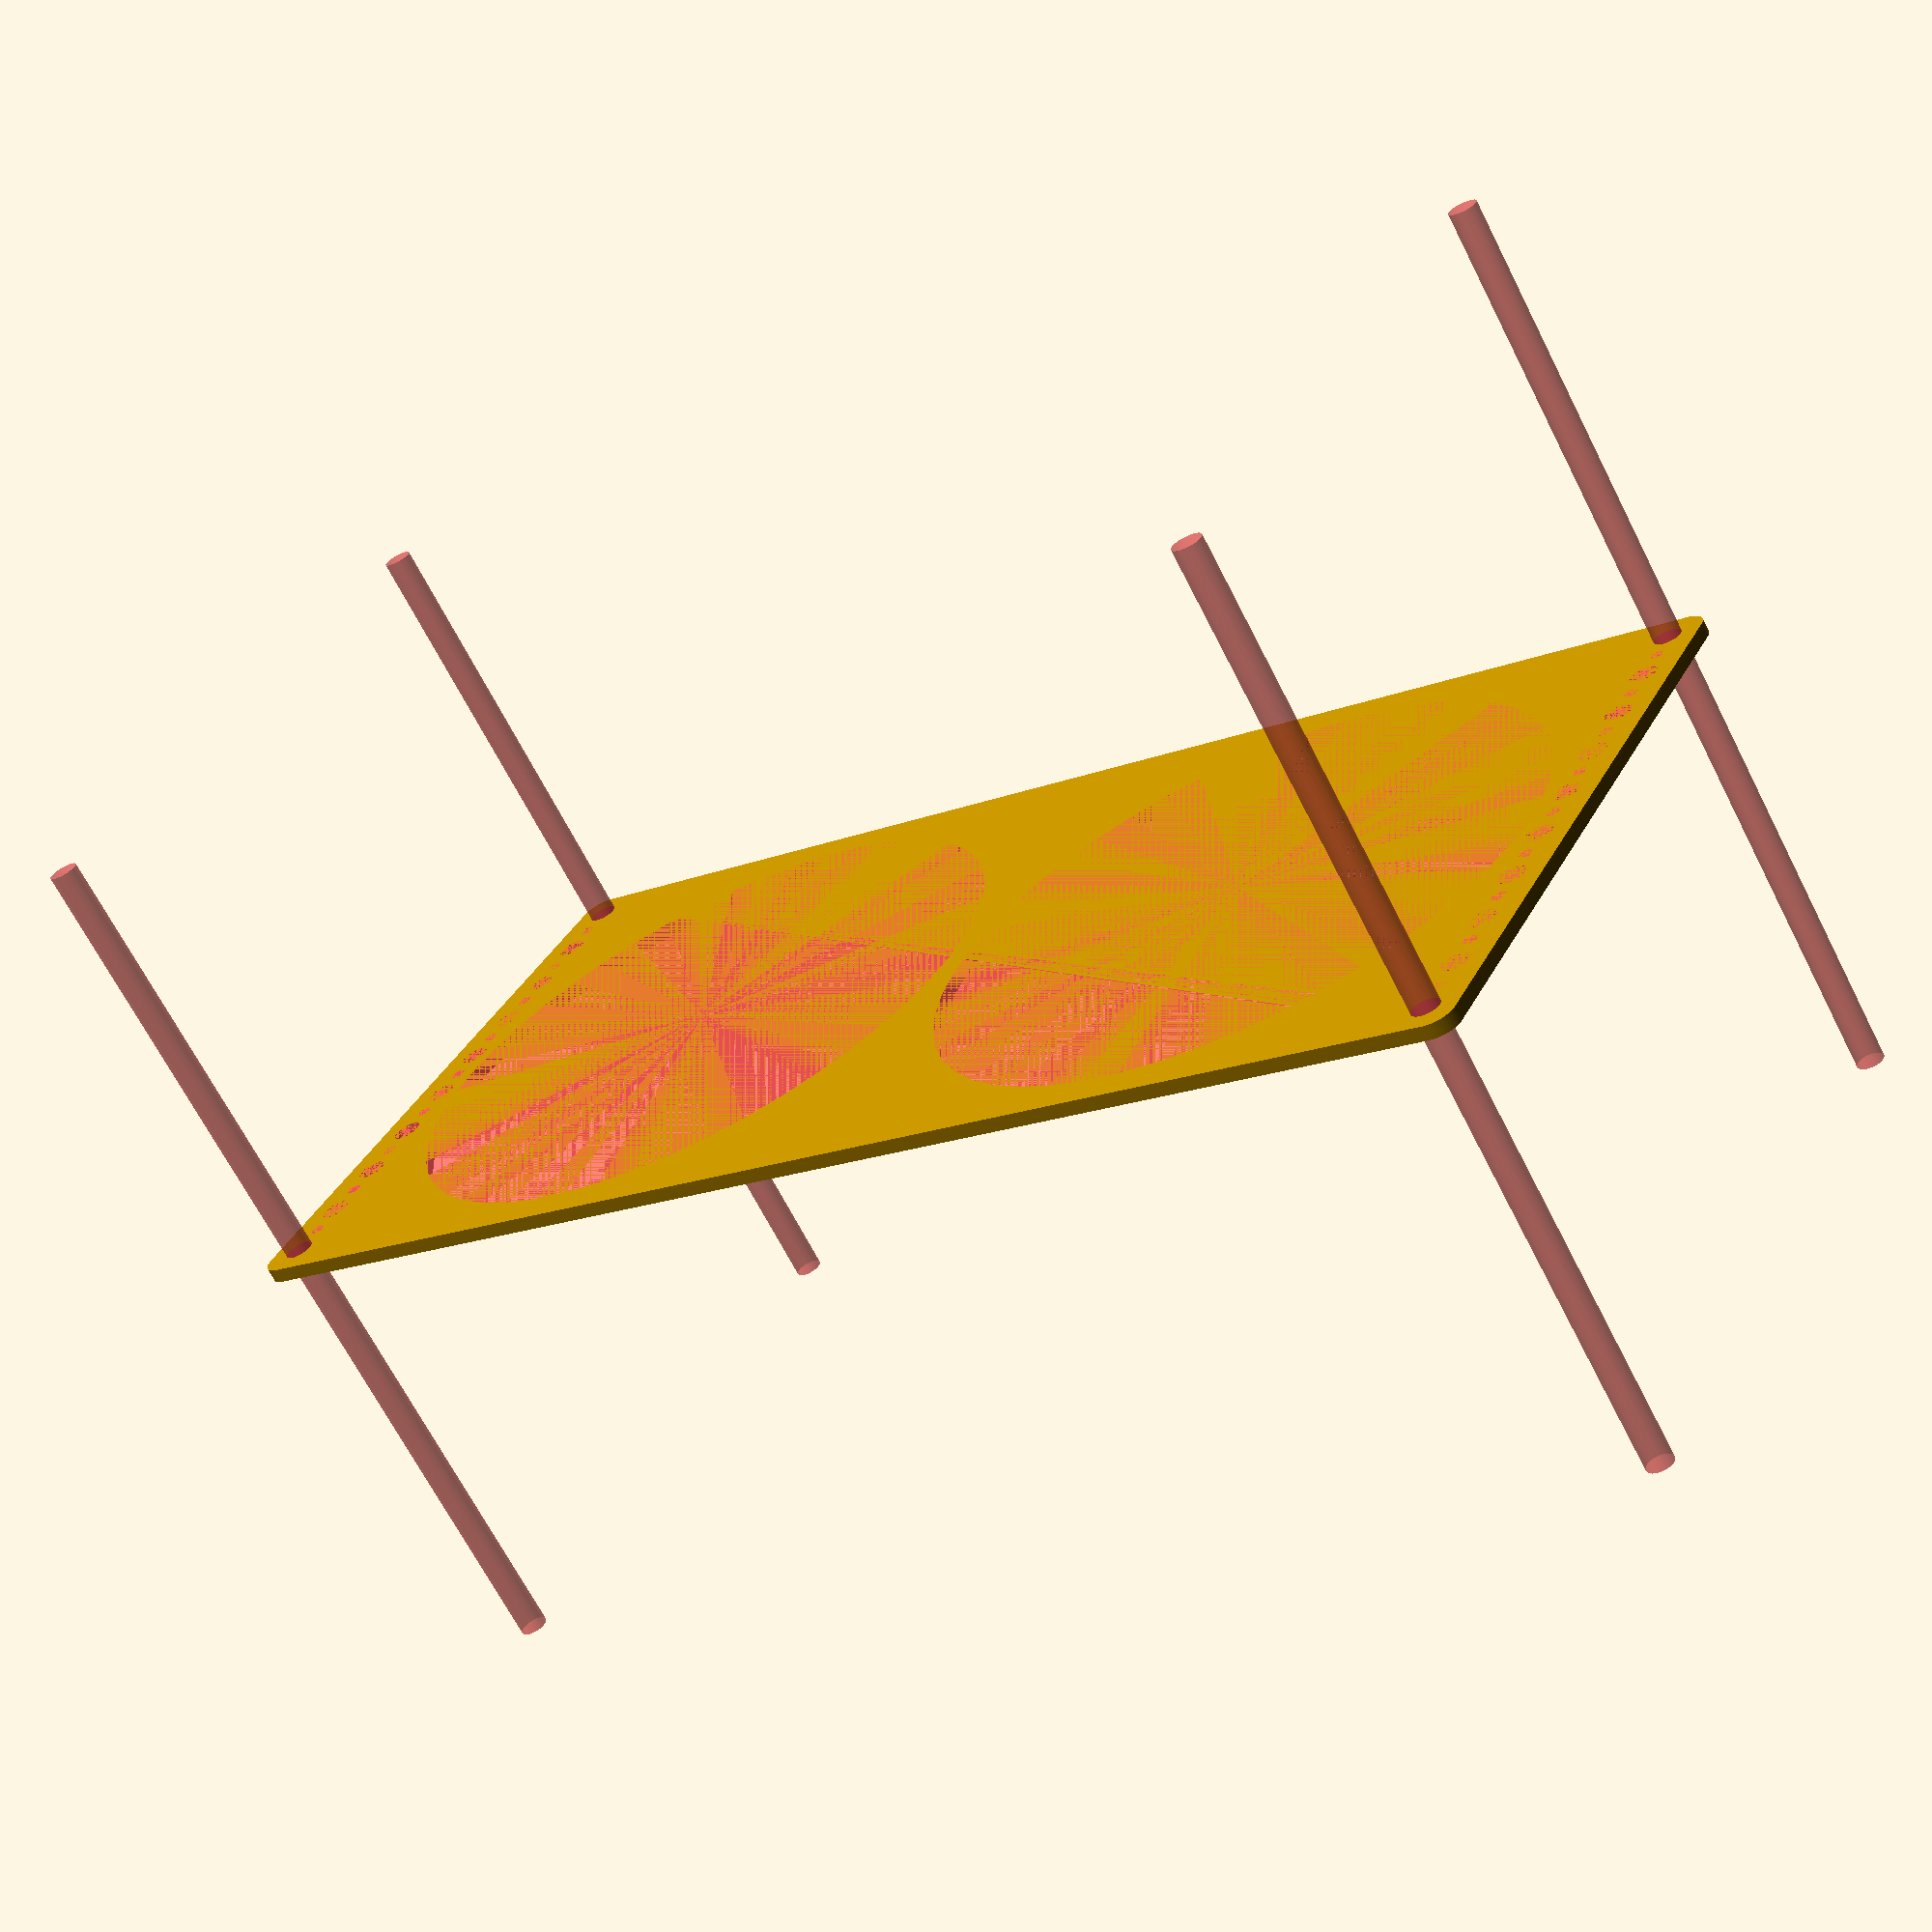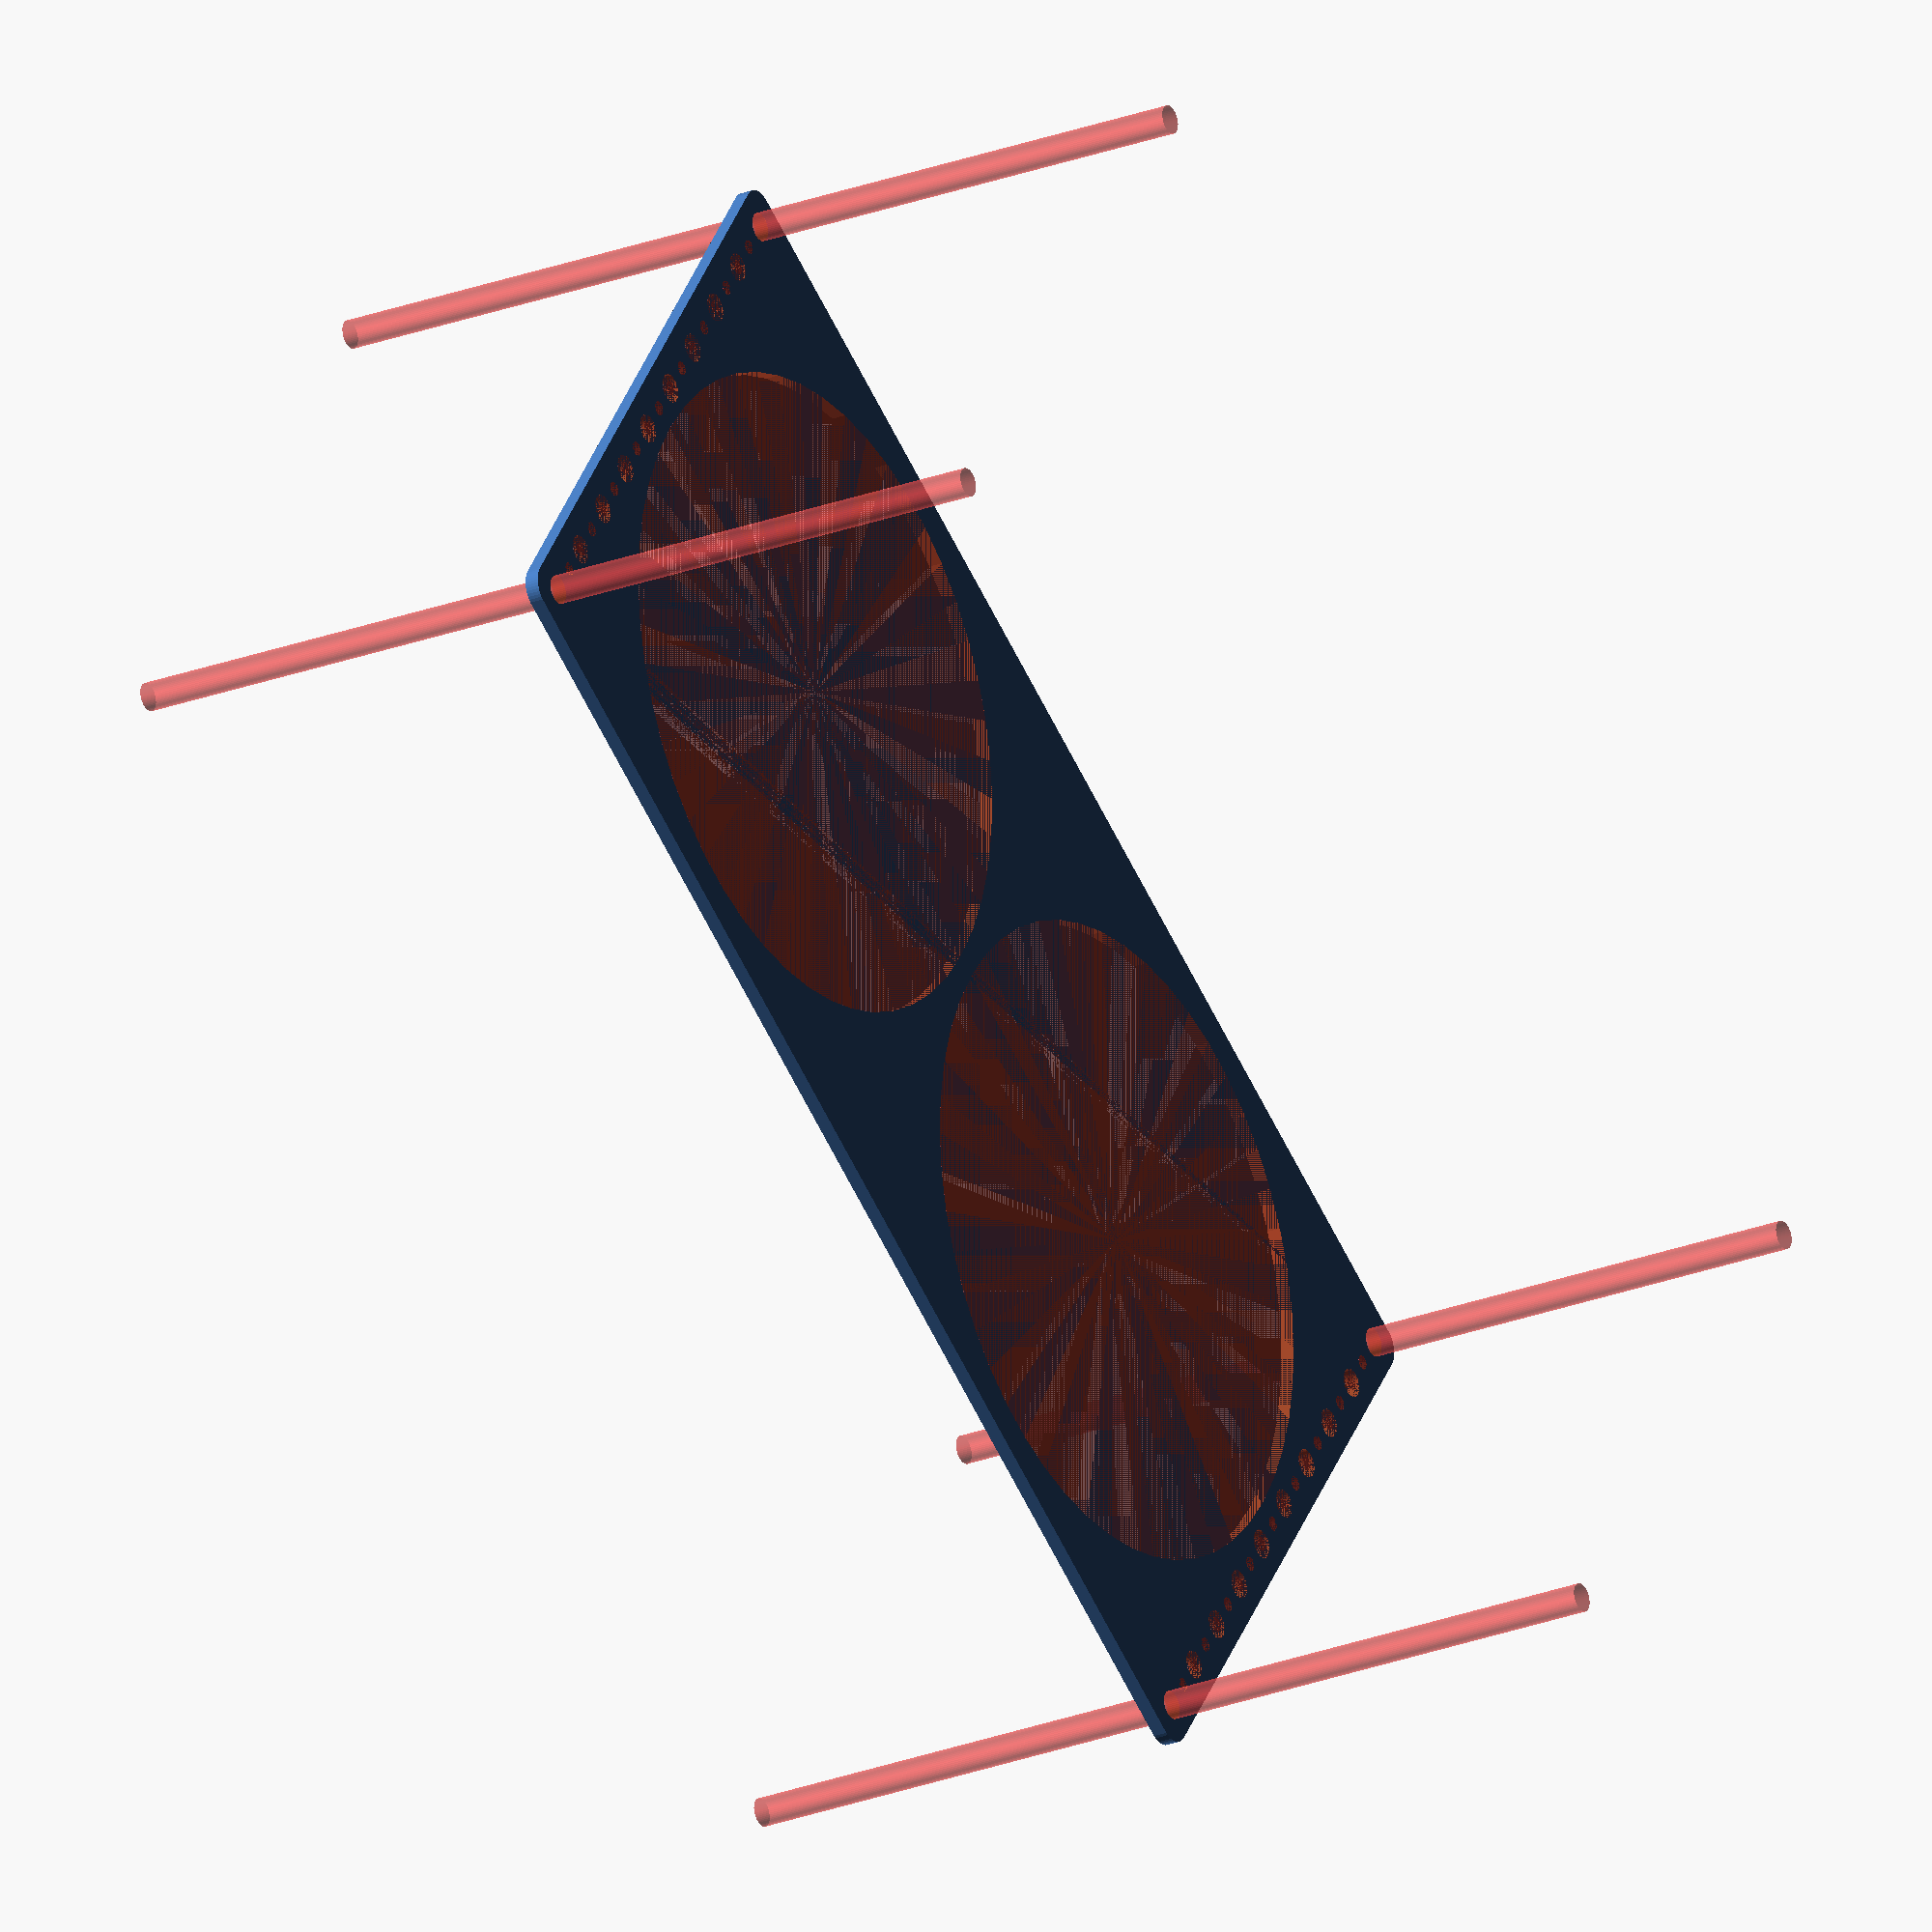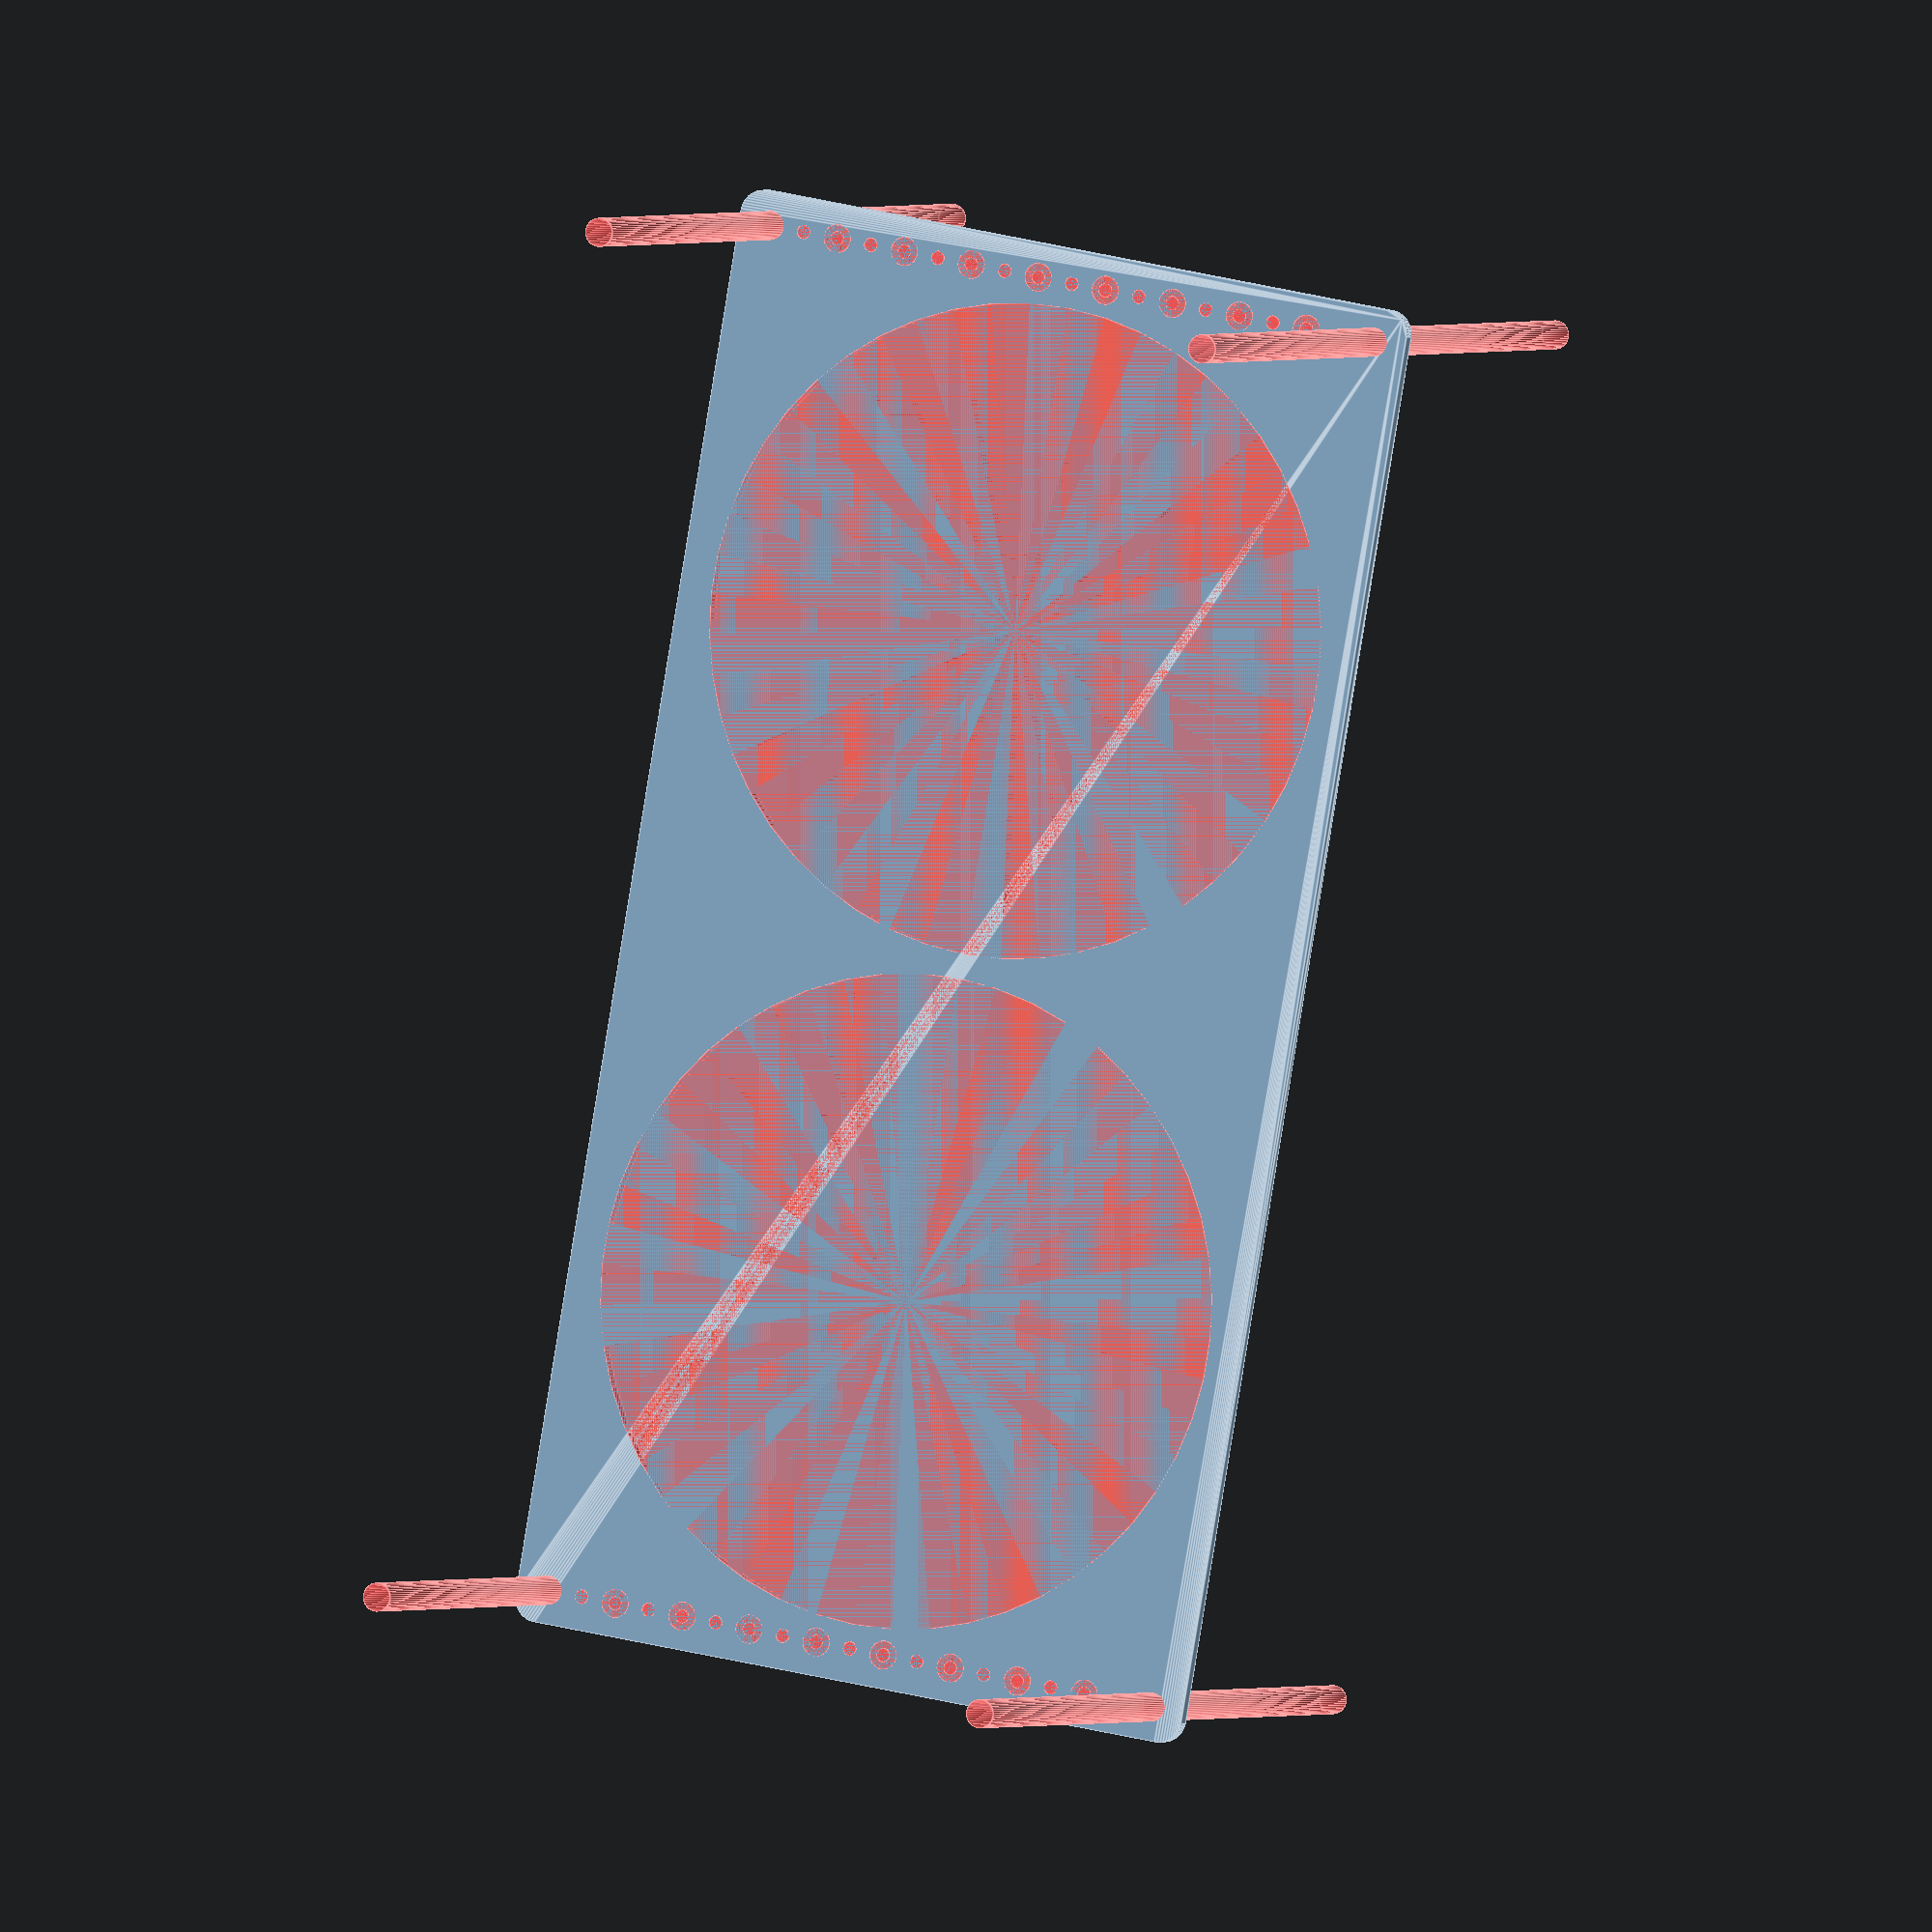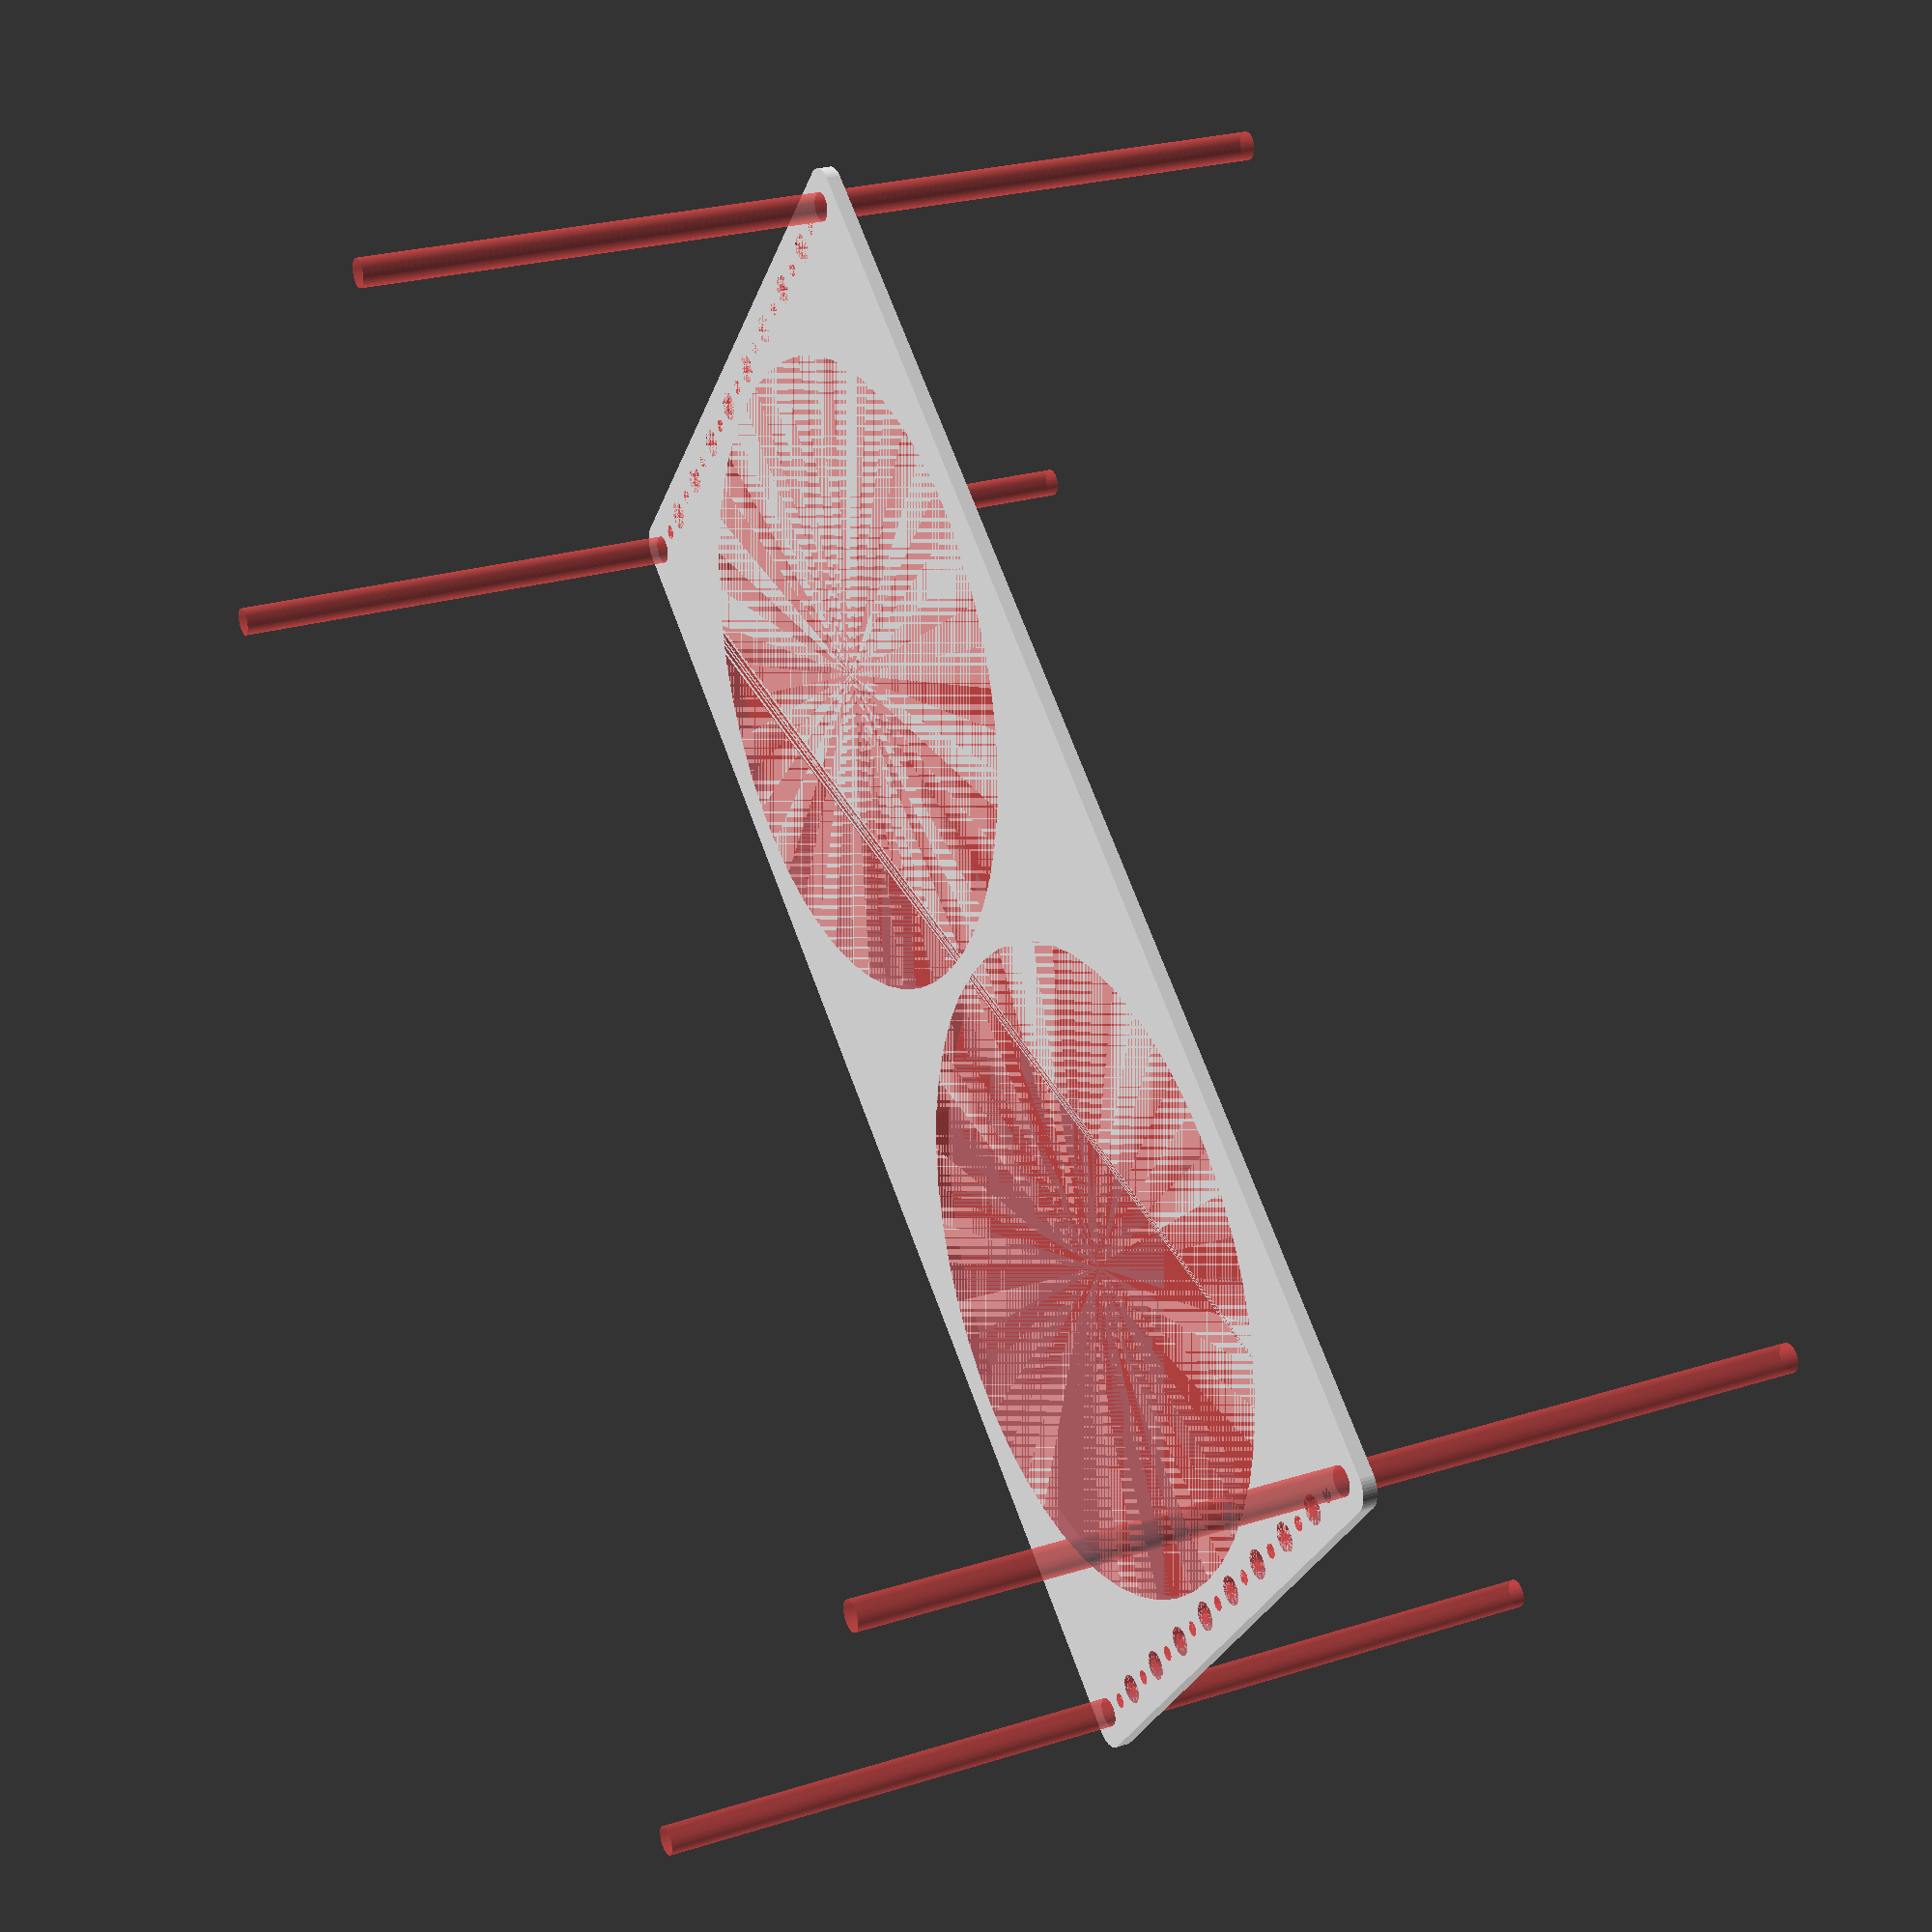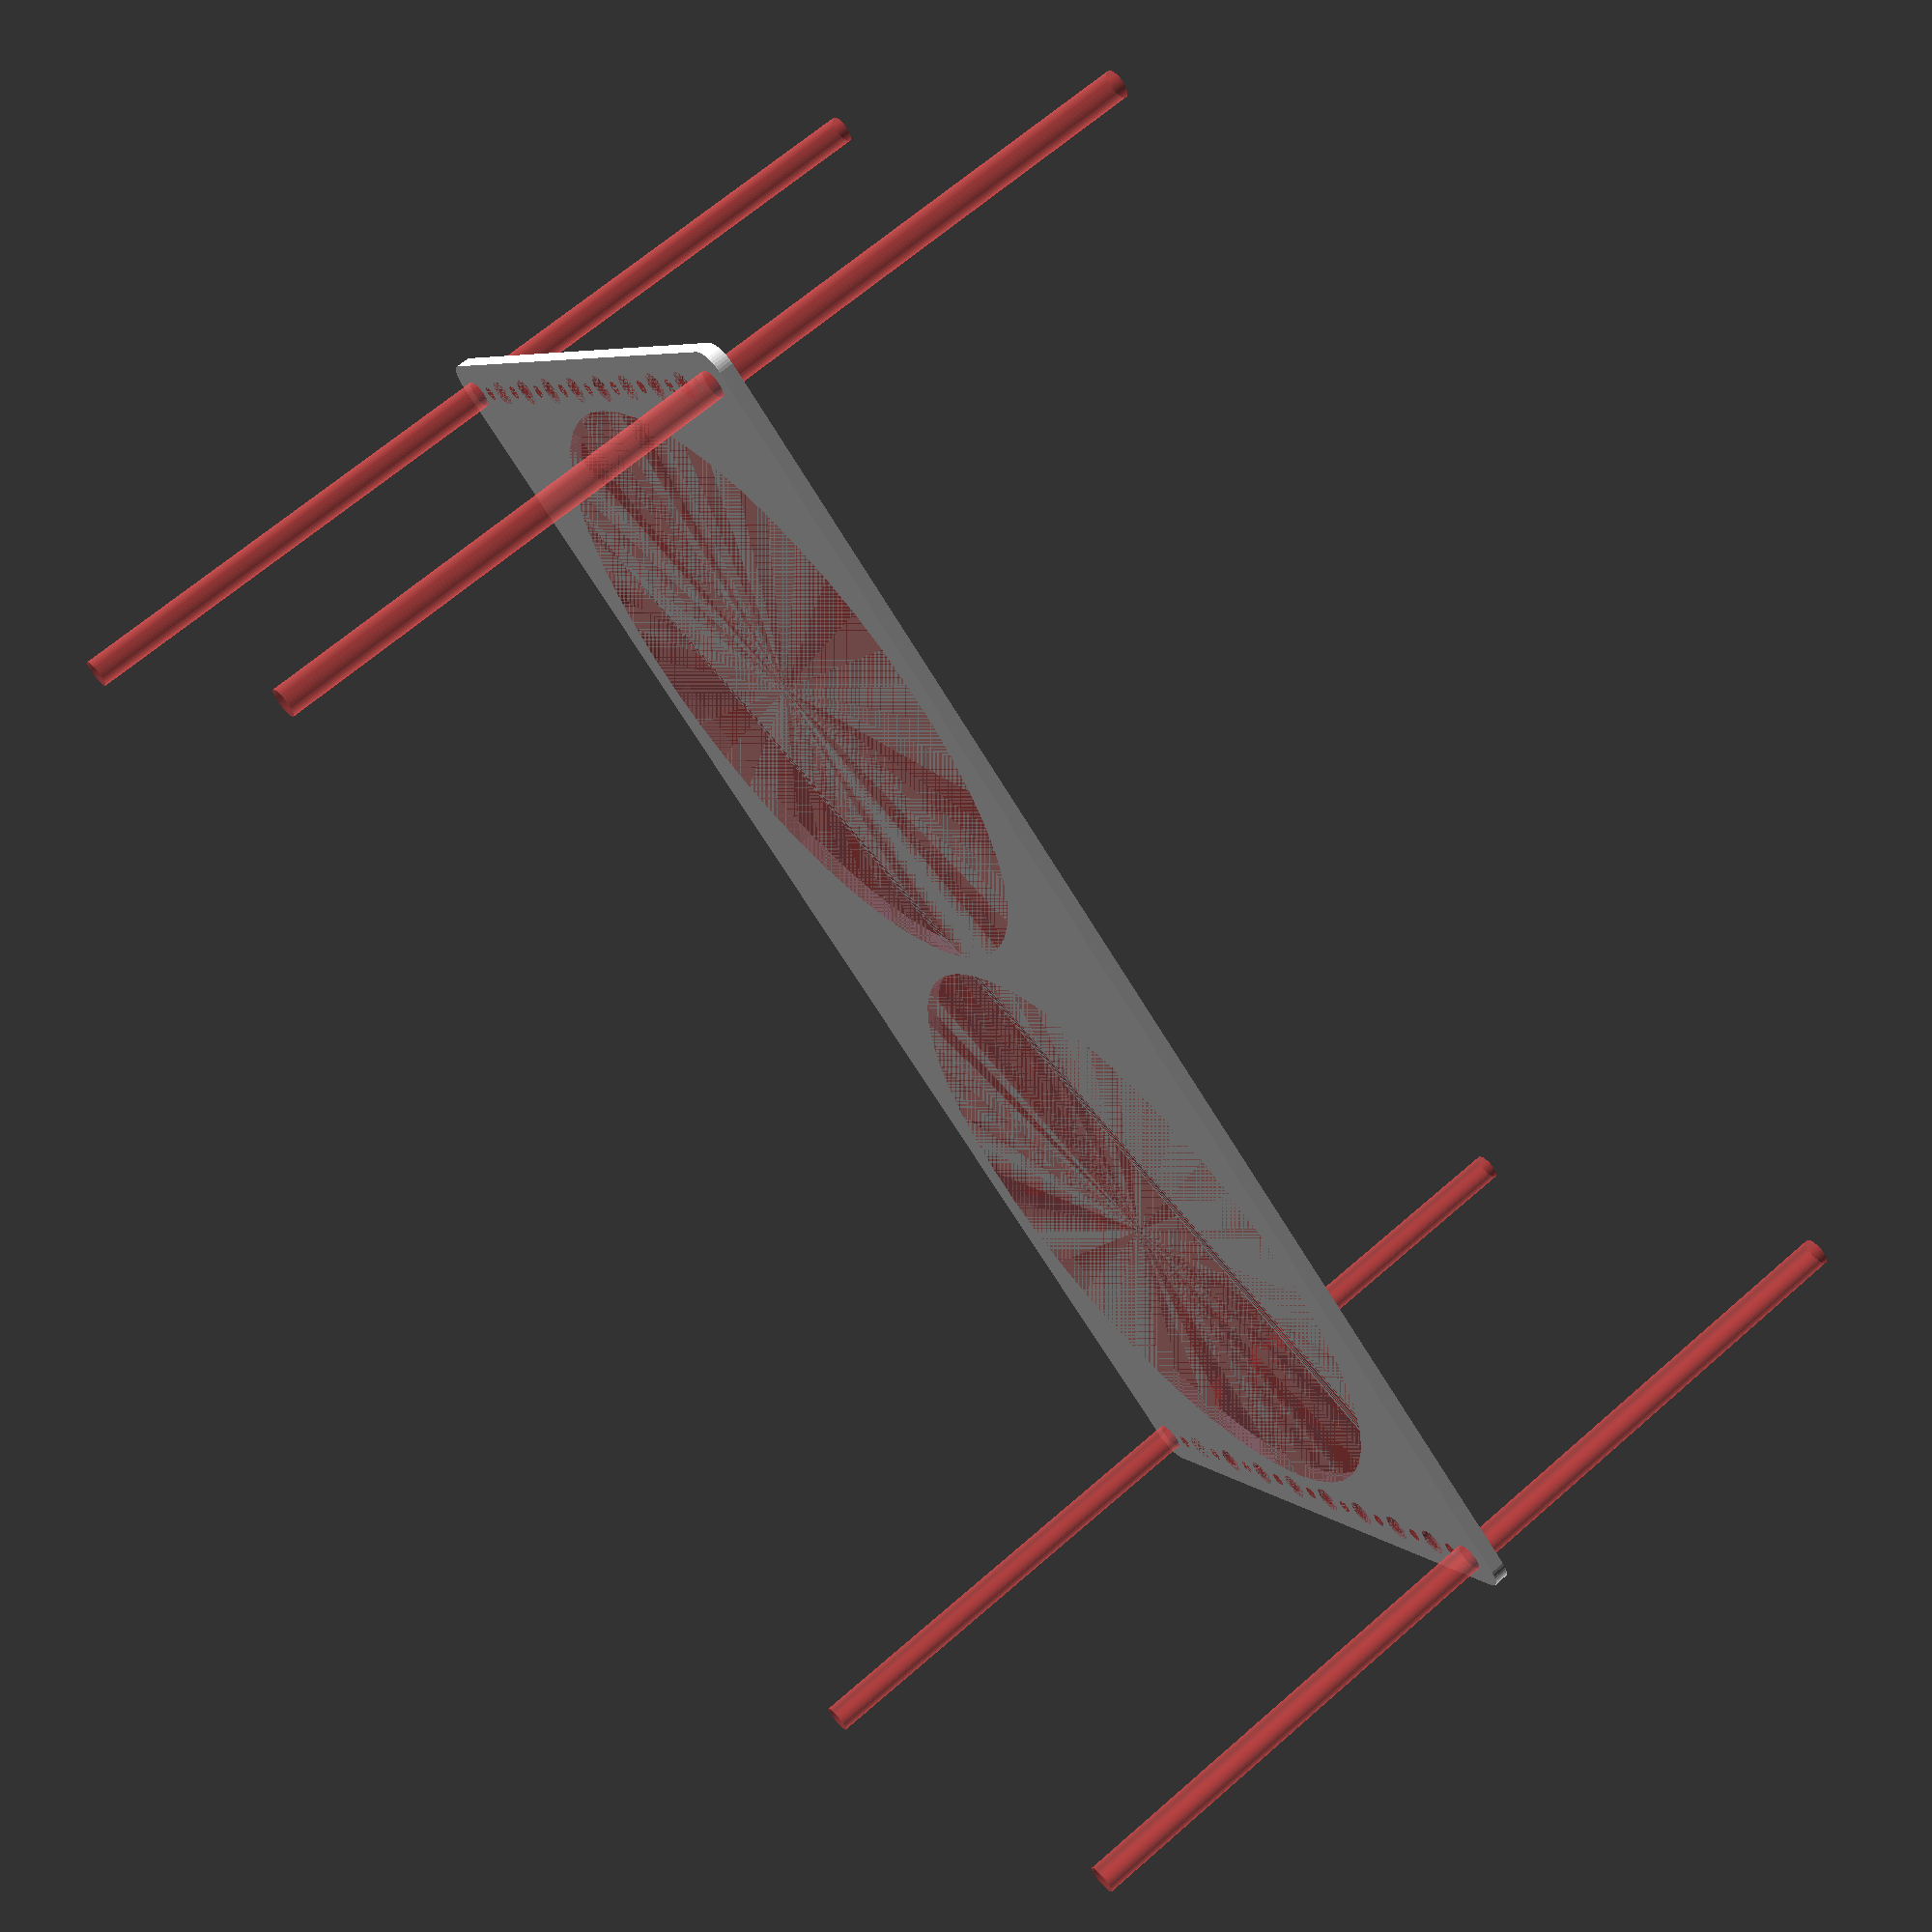
<openscad>
$fn = 50;


difference() {
	union() {
		hull() {
			translate(v = [-144.5000000000, 69.5000000000, 0]) {
				cylinder(h = 3, r = 5);
			}
			translate(v = [144.5000000000, 69.5000000000, 0]) {
				cylinder(h = 3, r = 5);
			}
			translate(v = [-144.5000000000, -69.5000000000, 0]) {
				cylinder(h = 3, r = 5);
			}
			translate(v = [144.5000000000, -69.5000000000, 0]) {
				cylinder(h = 3, r = 5);
			}
		}
	}
	union() {
		#translate(v = [-142.5000000000, -67.5000000000, 0]) {
			cylinder(h = 3, r = 3.0000000000);
		}
		#translate(v = [-142.5000000000, -52.5000000000, 0]) {
			cylinder(h = 3, r = 3.0000000000);
		}
		#translate(v = [-142.5000000000, -37.5000000000, 0]) {
			cylinder(h = 3, r = 3.0000000000);
		}
		#translate(v = [-142.5000000000, -22.5000000000, 0]) {
			cylinder(h = 3, r = 3.0000000000);
		}
		#translate(v = [-142.5000000000, -7.5000000000, 0]) {
			cylinder(h = 3, r = 3.0000000000);
		}
		#translate(v = [-142.5000000000, 7.5000000000, 0]) {
			cylinder(h = 3, r = 3.0000000000);
		}
		#translate(v = [-142.5000000000, 22.5000000000, 0]) {
			cylinder(h = 3, r = 3.0000000000);
		}
		#translate(v = [-142.5000000000, 37.5000000000, 0]) {
			cylinder(h = 3, r = 3.0000000000);
		}
		#translate(v = [-142.5000000000, 52.5000000000, 0]) {
			cylinder(h = 3, r = 3.0000000000);
		}
		#translate(v = [-142.5000000000, 67.5000000000, 0]) {
			cylinder(h = 3, r = 3.0000000000);
		}
		#translate(v = [142.5000000000, -67.5000000000, 0]) {
			cylinder(h = 3, r = 3.0000000000);
		}
		#translate(v = [142.5000000000, -52.5000000000, 0]) {
			cylinder(h = 3, r = 3.0000000000);
		}
		#translate(v = [142.5000000000, -37.5000000000, 0]) {
			cylinder(h = 3, r = 3.0000000000);
		}
		#translate(v = [142.5000000000, -22.5000000000, 0]) {
			cylinder(h = 3, r = 3.0000000000);
		}
		#translate(v = [142.5000000000, -7.5000000000, 0]) {
			cylinder(h = 3, r = 3.0000000000);
		}
		#translate(v = [142.5000000000, 7.5000000000, 0]) {
			cylinder(h = 3, r = 3.0000000000);
		}
		#translate(v = [142.5000000000, 22.5000000000, 0]) {
			cylinder(h = 3, r = 3.0000000000);
		}
		#translate(v = [142.5000000000, 37.5000000000, 0]) {
			cylinder(h = 3, r = 3.0000000000);
		}
		#translate(v = [142.5000000000, 52.5000000000, 0]) {
			cylinder(h = 3, r = 3.0000000000);
		}
		#translate(v = [142.5000000000, 67.5000000000, 0]) {
			cylinder(h = 3, r = 3.0000000000);
		}
		#translate(v = [-142.5000000000, -67.5000000000, -100.0000000000]) {
			cylinder(h = 200, r = 3.0000000000);
		}
		#translate(v = [-142.5000000000, 67.5000000000, -100.0000000000]) {
			cylinder(h = 200, r = 3.0000000000);
		}
		#translate(v = [142.5000000000, -67.5000000000, -100.0000000000]) {
			cylinder(h = 200, r = 3.0000000000);
		}
		#translate(v = [142.5000000000, 67.5000000000, -100.0000000000]) {
			cylinder(h = 200, r = 3.0000000000);
		}
		#translate(v = [-142.5000000000, -67.5000000000, 0]) {
			cylinder(h = 3, r = 1.5000000000);
		}
		#translate(v = [-142.5000000000, -60.0000000000, 0]) {
			cylinder(h = 3, r = 1.5000000000);
		}
		#translate(v = [-142.5000000000, -52.5000000000, 0]) {
			cylinder(h = 3, r = 1.5000000000);
		}
		#translate(v = [-142.5000000000, -45.0000000000, 0]) {
			cylinder(h = 3, r = 1.5000000000);
		}
		#translate(v = [-142.5000000000, -37.5000000000, 0]) {
			cylinder(h = 3, r = 1.5000000000);
		}
		#translate(v = [-142.5000000000, -30.0000000000, 0]) {
			cylinder(h = 3, r = 1.5000000000);
		}
		#translate(v = [-142.5000000000, -22.5000000000, 0]) {
			cylinder(h = 3, r = 1.5000000000);
		}
		#translate(v = [-142.5000000000, -15.0000000000, 0]) {
			cylinder(h = 3, r = 1.5000000000);
		}
		#translate(v = [-142.5000000000, -7.5000000000, 0]) {
			cylinder(h = 3, r = 1.5000000000);
		}
		#translate(v = [-142.5000000000, 0.0000000000, 0]) {
			cylinder(h = 3, r = 1.5000000000);
		}
		#translate(v = [-142.5000000000, 7.5000000000, 0]) {
			cylinder(h = 3, r = 1.5000000000);
		}
		#translate(v = [-142.5000000000, 15.0000000000, 0]) {
			cylinder(h = 3, r = 1.5000000000);
		}
		#translate(v = [-142.5000000000, 22.5000000000, 0]) {
			cylinder(h = 3, r = 1.5000000000);
		}
		#translate(v = [-142.5000000000, 30.0000000000, 0]) {
			cylinder(h = 3, r = 1.5000000000);
		}
		#translate(v = [-142.5000000000, 37.5000000000, 0]) {
			cylinder(h = 3, r = 1.5000000000);
		}
		#translate(v = [-142.5000000000, 45.0000000000, 0]) {
			cylinder(h = 3, r = 1.5000000000);
		}
		#translate(v = [-142.5000000000, 52.5000000000, 0]) {
			cylinder(h = 3, r = 1.5000000000);
		}
		#translate(v = [-142.5000000000, 60.0000000000, 0]) {
			cylinder(h = 3, r = 1.5000000000);
		}
		#translate(v = [-142.5000000000, 67.5000000000, 0]) {
			cylinder(h = 3, r = 1.5000000000);
		}
		#translate(v = [142.5000000000, -67.5000000000, 0]) {
			cylinder(h = 3, r = 1.5000000000);
		}
		#translate(v = [142.5000000000, -60.0000000000, 0]) {
			cylinder(h = 3, r = 1.5000000000);
		}
		#translate(v = [142.5000000000, -52.5000000000, 0]) {
			cylinder(h = 3, r = 1.5000000000);
		}
		#translate(v = [142.5000000000, -45.0000000000, 0]) {
			cylinder(h = 3, r = 1.5000000000);
		}
		#translate(v = [142.5000000000, -37.5000000000, 0]) {
			cylinder(h = 3, r = 1.5000000000);
		}
		#translate(v = [142.5000000000, -30.0000000000, 0]) {
			cylinder(h = 3, r = 1.5000000000);
		}
		#translate(v = [142.5000000000, -22.5000000000, 0]) {
			cylinder(h = 3, r = 1.5000000000);
		}
		#translate(v = [142.5000000000, -15.0000000000, 0]) {
			cylinder(h = 3, r = 1.5000000000);
		}
		#translate(v = [142.5000000000, -7.5000000000, 0]) {
			cylinder(h = 3, r = 1.5000000000);
		}
		#translate(v = [142.5000000000, 0.0000000000, 0]) {
			cylinder(h = 3, r = 1.5000000000);
		}
		#translate(v = [142.5000000000, 7.5000000000, 0]) {
			cylinder(h = 3, r = 1.5000000000);
		}
		#translate(v = [142.5000000000, 15.0000000000, 0]) {
			cylinder(h = 3, r = 1.5000000000);
		}
		#translate(v = [142.5000000000, 22.5000000000, 0]) {
			cylinder(h = 3, r = 1.5000000000);
		}
		#translate(v = [142.5000000000, 30.0000000000, 0]) {
			cylinder(h = 3, r = 1.5000000000);
		}
		#translate(v = [142.5000000000, 37.5000000000, 0]) {
			cylinder(h = 3, r = 1.5000000000);
		}
		#translate(v = [142.5000000000, 45.0000000000, 0]) {
			cylinder(h = 3, r = 1.5000000000);
		}
		#translate(v = [142.5000000000, 52.5000000000, 0]) {
			cylinder(h = 3, r = 1.5000000000);
		}
		#translate(v = [142.5000000000, 60.0000000000, 0]) {
			cylinder(h = 3, r = 1.5000000000);
		}
		#translate(v = [142.5000000000, 67.5000000000, 0]) {
			cylinder(h = 3, r = 1.5000000000);
		}
		#translate(v = [-142.5000000000, -67.5000000000, 0]) {
			cylinder(h = 3, r = 1.5000000000);
		}
		#translate(v = [-142.5000000000, -60.0000000000, 0]) {
			cylinder(h = 3, r = 1.5000000000);
		}
		#translate(v = [-142.5000000000, -52.5000000000, 0]) {
			cylinder(h = 3, r = 1.5000000000);
		}
		#translate(v = [-142.5000000000, -45.0000000000, 0]) {
			cylinder(h = 3, r = 1.5000000000);
		}
		#translate(v = [-142.5000000000, -37.5000000000, 0]) {
			cylinder(h = 3, r = 1.5000000000);
		}
		#translate(v = [-142.5000000000, -30.0000000000, 0]) {
			cylinder(h = 3, r = 1.5000000000);
		}
		#translate(v = [-142.5000000000, -22.5000000000, 0]) {
			cylinder(h = 3, r = 1.5000000000);
		}
		#translate(v = [-142.5000000000, -15.0000000000, 0]) {
			cylinder(h = 3, r = 1.5000000000);
		}
		#translate(v = [-142.5000000000, -7.5000000000, 0]) {
			cylinder(h = 3, r = 1.5000000000);
		}
		#translate(v = [-142.5000000000, 0.0000000000, 0]) {
			cylinder(h = 3, r = 1.5000000000);
		}
		#translate(v = [-142.5000000000, 7.5000000000, 0]) {
			cylinder(h = 3, r = 1.5000000000);
		}
		#translate(v = [-142.5000000000, 15.0000000000, 0]) {
			cylinder(h = 3, r = 1.5000000000);
		}
		#translate(v = [-142.5000000000, 22.5000000000, 0]) {
			cylinder(h = 3, r = 1.5000000000);
		}
		#translate(v = [-142.5000000000, 30.0000000000, 0]) {
			cylinder(h = 3, r = 1.5000000000);
		}
		#translate(v = [-142.5000000000, 37.5000000000, 0]) {
			cylinder(h = 3, r = 1.5000000000);
		}
		#translate(v = [-142.5000000000, 45.0000000000, 0]) {
			cylinder(h = 3, r = 1.5000000000);
		}
		#translate(v = [-142.5000000000, 52.5000000000, 0]) {
			cylinder(h = 3, r = 1.5000000000);
		}
		#translate(v = [-142.5000000000, 60.0000000000, 0]) {
			cylinder(h = 3, r = 1.5000000000);
		}
		#translate(v = [-142.5000000000, 67.5000000000, 0]) {
			cylinder(h = 3, r = 1.5000000000);
		}
		#translate(v = [142.5000000000, -67.5000000000, 0]) {
			cylinder(h = 3, r = 1.5000000000);
		}
		#translate(v = [142.5000000000, -60.0000000000, 0]) {
			cylinder(h = 3, r = 1.5000000000);
		}
		#translate(v = [142.5000000000, -52.5000000000, 0]) {
			cylinder(h = 3, r = 1.5000000000);
		}
		#translate(v = [142.5000000000, -45.0000000000, 0]) {
			cylinder(h = 3, r = 1.5000000000);
		}
		#translate(v = [142.5000000000, -37.5000000000, 0]) {
			cylinder(h = 3, r = 1.5000000000);
		}
		#translate(v = [142.5000000000, -30.0000000000, 0]) {
			cylinder(h = 3, r = 1.5000000000);
		}
		#translate(v = [142.5000000000, -22.5000000000, 0]) {
			cylinder(h = 3, r = 1.5000000000);
		}
		#translate(v = [142.5000000000, -15.0000000000, 0]) {
			cylinder(h = 3, r = 1.5000000000);
		}
		#translate(v = [142.5000000000, -7.5000000000, 0]) {
			cylinder(h = 3, r = 1.5000000000);
		}
		#translate(v = [142.5000000000, 0.0000000000, 0]) {
			cylinder(h = 3, r = 1.5000000000);
		}
		#translate(v = [142.5000000000, 7.5000000000, 0]) {
			cylinder(h = 3, r = 1.5000000000);
		}
		#translate(v = [142.5000000000, 15.0000000000, 0]) {
			cylinder(h = 3, r = 1.5000000000);
		}
		#translate(v = [142.5000000000, 22.5000000000, 0]) {
			cylinder(h = 3, r = 1.5000000000);
		}
		#translate(v = [142.5000000000, 30.0000000000, 0]) {
			cylinder(h = 3, r = 1.5000000000);
		}
		#translate(v = [142.5000000000, 37.5000000000, 0]) {
			cylinder(h = 3, r = 1.5000000000);
		}
		#translate(v = [142.5000000000, 45.0000000000, 0]) {
			cylinder(h = 3, r = 1.5000000000);
		}
		#translate(v = [142.5000000000, 52.5000000000, 0]) {
			cylinder(h = 3, r = 1.5000000000);
		}
		#translate(v = [142.5000000000, 60.0000000000, 0]) {
			cylinder(h = 3, r = 1.5000000000);
		}
		#translate(v = [142.5000000000, 67.5000000000, 0]) {
			cylinder(h = 3, r = 1.5000000000);
		}
		#translate(v = [-142.5000000000, -67.5000000000, 0]) {
			cylinder(h = 3, r = 1.5000000000);
		}
		#translate(v = [-142.5000000000, -60.0000000000, 0]) {
			cylinder(h = 3, r = 1.5000000000);
		}
		#translate(v = [-142.5000000000, -52.5000000000, 0]) {
			cylinder(h = 3, r = 1.5000000000);
		}
		#translate(v = [-142.5000000000, -45.0000000000, 0]) {
			cylinder(h = 3, r = 1.5000000000);
		}
		#translate(v = [-142.5000000000, -37.5000000000, 0]) {
			cylinder(h = 3, r = 1.5000000000);
		}
		#translate(v = [-142.5000000000, -30.0000000000, 0]) {
			cylinder(h = 3, r = 1.5000000000);
		}
		#translate(v = [-142.5000000000, -22.5000000000, 0]) {
			cylinder(h = 3, r = 1.5000000000);
		}
		#translate(v = [-142.5000000000, -15.0000000000, 0]) {
			cylinder(h = 3, r = 1.5000000000);
		}
		#translate(v = [-142.5000000000, -7.5000000000, 0]) {
			cylinder(h = 3, r = 1.5000000000);
		}
		#translate(v = [-142.5000000000, 0.0000000000, 0]) {
			cylinder(h = 3, r = 1.5000000000);
		}
		#translate(v = [-142.5000000000, 7.5000000000, 0]) {
			cylinder(h = 3, r = 1.5000000000);
		}
		#translate(v = [-142.5000000000, 15.0000000000, 0]) {
			cylinder(h = 3, r = 1.5000000000);
		}
		#translate(v = [-142.5000000000, 22.5000000000, 0]) {
			cylinder(h = 3, r = 1.5000000000);
		}
		#translate(v = [-142.5000000000, 30.0000000000, 0]) {
			cylinder(h = 3, r = 1.5000000000);
		}
		#translate(v = [-142.5000000000, 37.5000000000, 0]) {
			cylinder(h = 3, r = 1.5000000000);
		}
		#translate(v = [-142.5000000000, 45.0000000000, 0]) {
			cylinder(h = 3, r = 1.5000000000);
		}
		#translate(v = [-142.5000000000, 52.5000000000, 0]) {
			cylinder(h = 3, r = 1.5000000000);
		}
		#translate(v = [-142.5000000000, 60.0000000000, 0]) {
			cylinder(h = 3, r = 1.5000000000);
		}
		#translate(v = [-142.5000000000, 67.5000000000, 0]) {
			cylinder(h = 3, r = 1.5000000000);
		}
		#translate(v = [142.5000000000, -67.5000000000, 0]) {
			cylinder(h = 3, r = 1.5000000000);
		}
		#translate(v = [142.5000000000, -60.0000000000, 0]) {
			cylinder(h = 3, r = 1.5000000000);
		}
		#translate(v = [142.5000000000, -52.5000000000, 0]) {
			cylinder(h = 3, r = 1.5000000000);
		}
		#translate(v = [142.5000000000, -45.0000000000, 0]) {
			cylinder(h = 3, r = 1.5000000000);
		}
		#translate(v = [142.5000000000, -37.5000000000, 0]) {
			cylinder(h = 3, r = 1.5000000000);
		}
		#translate(v = [142.5000000000, -30.0000000000, 0]) {
			cylinder(h = 3, r = 1.5000000000);
		}
		#translate(v = [142.5000000000, -22.5000000000, 0]) {
			cylinder(h = 3, r = 1.5000000000);
		}
		#translate(v = [142.5000000000, -15.0000000000, 0]) {
			cylinder(h = 3, r = 1.5000000000);
		}
		#translate(v = [142.5000000000, -7.5000000000, 0]) {
			cylinder(h = 3, r = 1.5000000000);
		}
		#translate(v = [142.5000000000, 0.0000000000, 0]) {
			cylinder(h = 3, r = 1.5000000000);
		}
		#translate(v = [142.5000000000, 7.5000000000, 0]) {
			cylinder(h = 3, r = 1.5000000000);
		}
		#translate(v = [142.5000000000, 15.0000000000, 0]) {
			cylinder(h = 3, r = 1.5000000000);
		}
		#translate(v = [142.5000000000, 22.5000000000, 0]) {
			cylinder(h = 3, r = 1.5000000000);
		}
		#translate(v = [142.5000000000, 30.0000000000, 0]) {
			cylinder(h = 3, r = 1.5000000000);
		}
		#translate(v = [142.5000000000, 37.5000000000, 0]) {
			cylinder(h = 3, r = 1.5000000000);
		}
		#translate(v = [142.5000000000, 45.0000000000, 0]) {
			cylinder(h = 3, r = 1.5000000000);
		}
		#translate(v = [142.5000000000, 52.5000000000, 0]) {
			cylinder(h = 3, r = 1.5000000000);
		}
		#translate(v = [142.5000000000, 60.0000000000, 0]) {
			cylinder(h = 3, r = 1.5000000000);
		}
		#translate(v = [142.5000000000, 67.5000000000, 0]) {
			cylinder(h = 3, r = 1.5000000000);
		}
		#translate(v = [-70.0000000000, 0, 0]) {
			cylinder(h = 3, r = 67.5000000000);
		}
		#translate(v = [70.0000000000, 0, 0]) {
			cylinder(h = 3, r = 67.5000000000);
		}
	}
}
</openscad>
<views>
elev=247.4 azim=28.4 roll=153.0 proj=p view=wireframe
elev=24.2 azim=145.2 roll=122.6 proj=o view=wireframe
elev=359.1 azim=279.9 roll=21.3 proj=o view=edges
elev=154.7 azim=319.8 roll=296.9 proj=p view=solid
elev=294.7 azim=321.8 roll=228.6 proj=p view=solid
</views>
